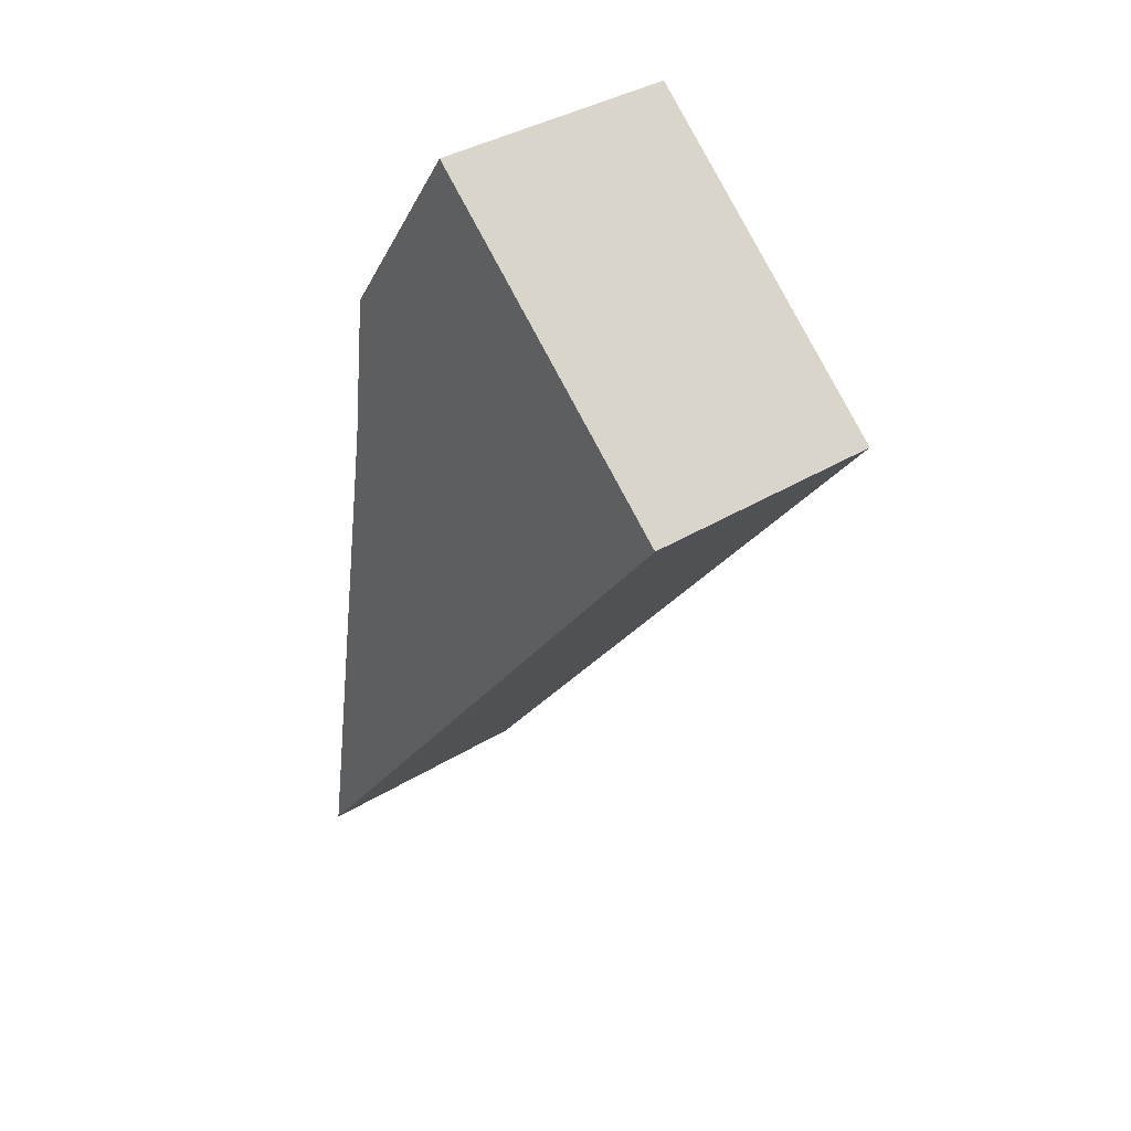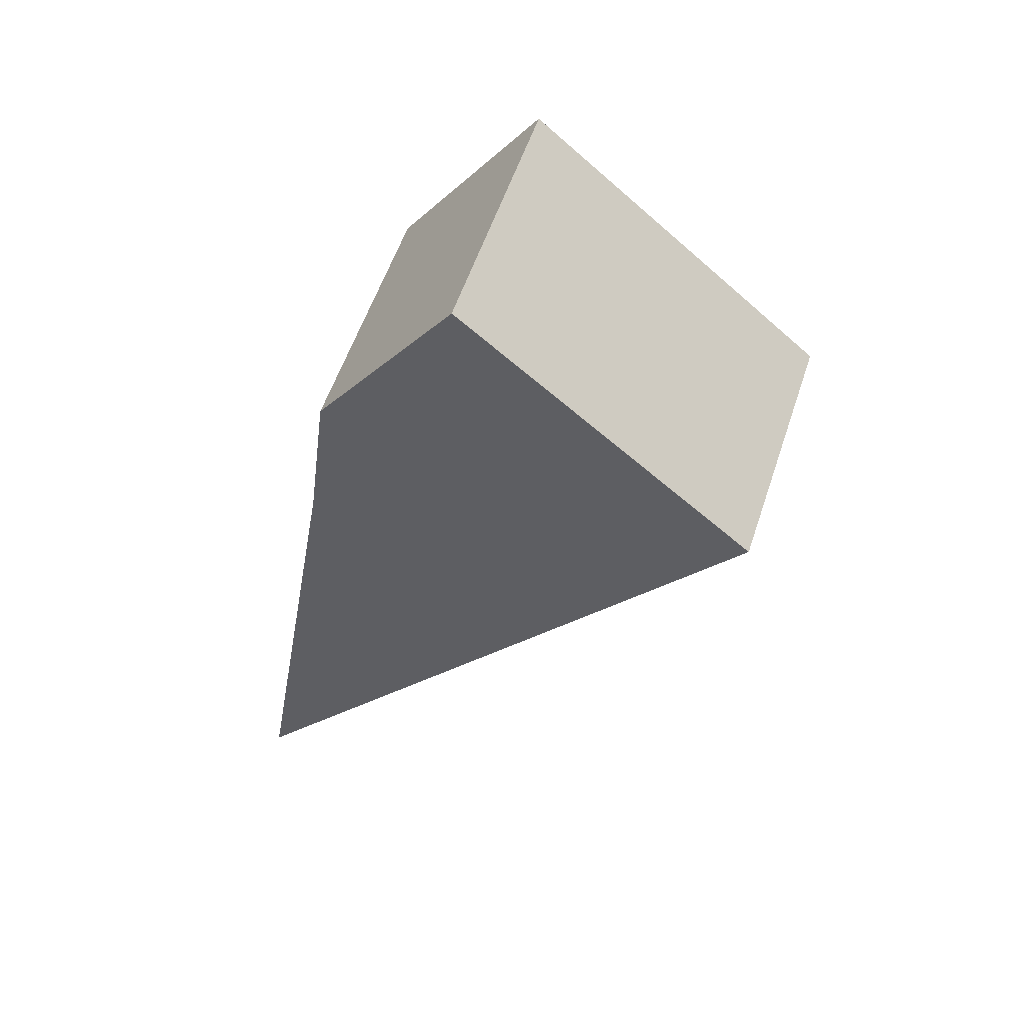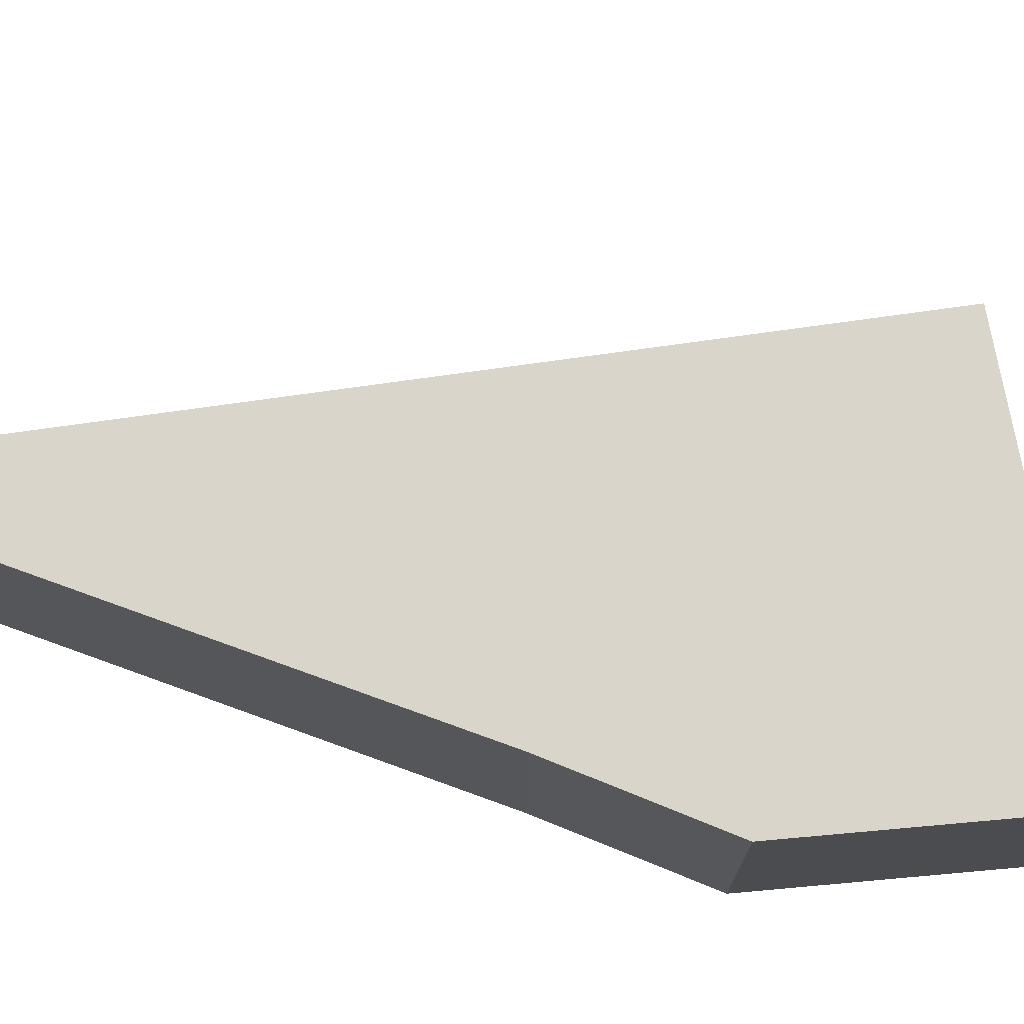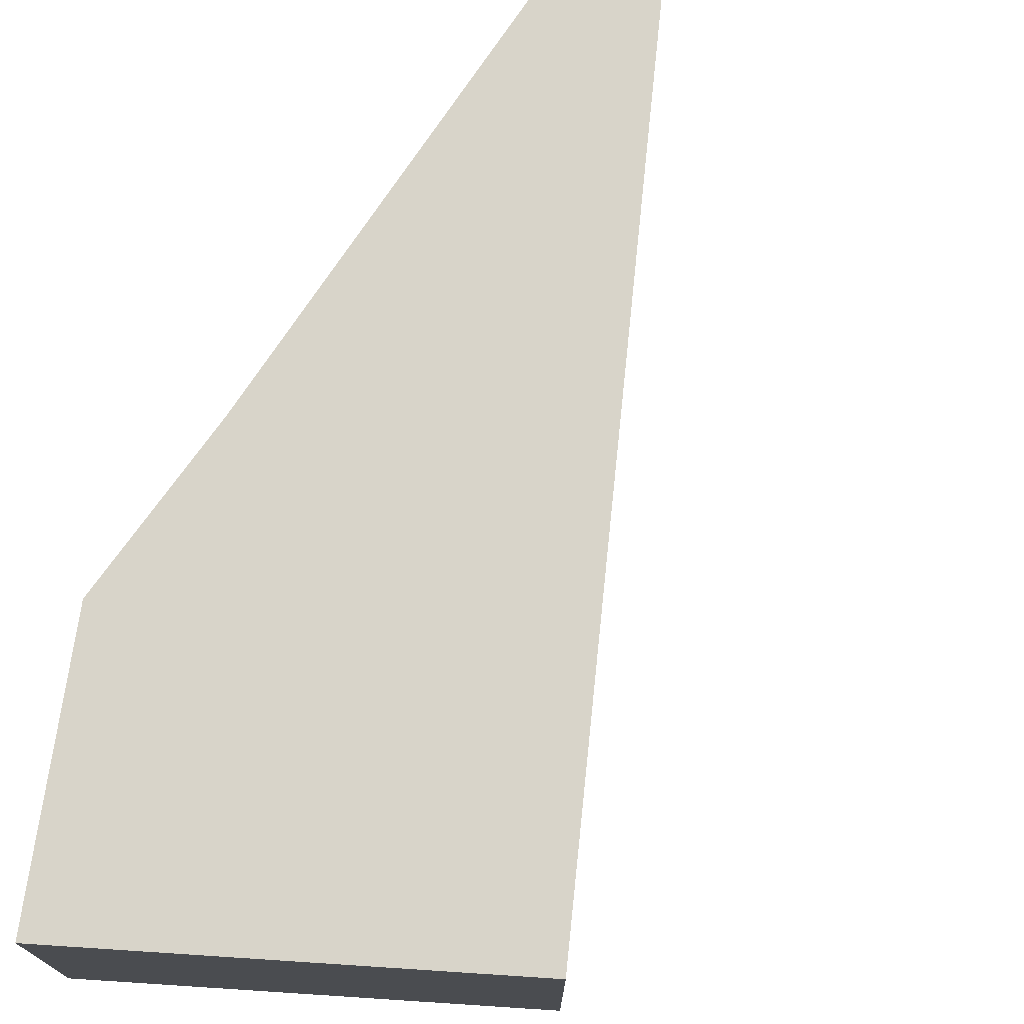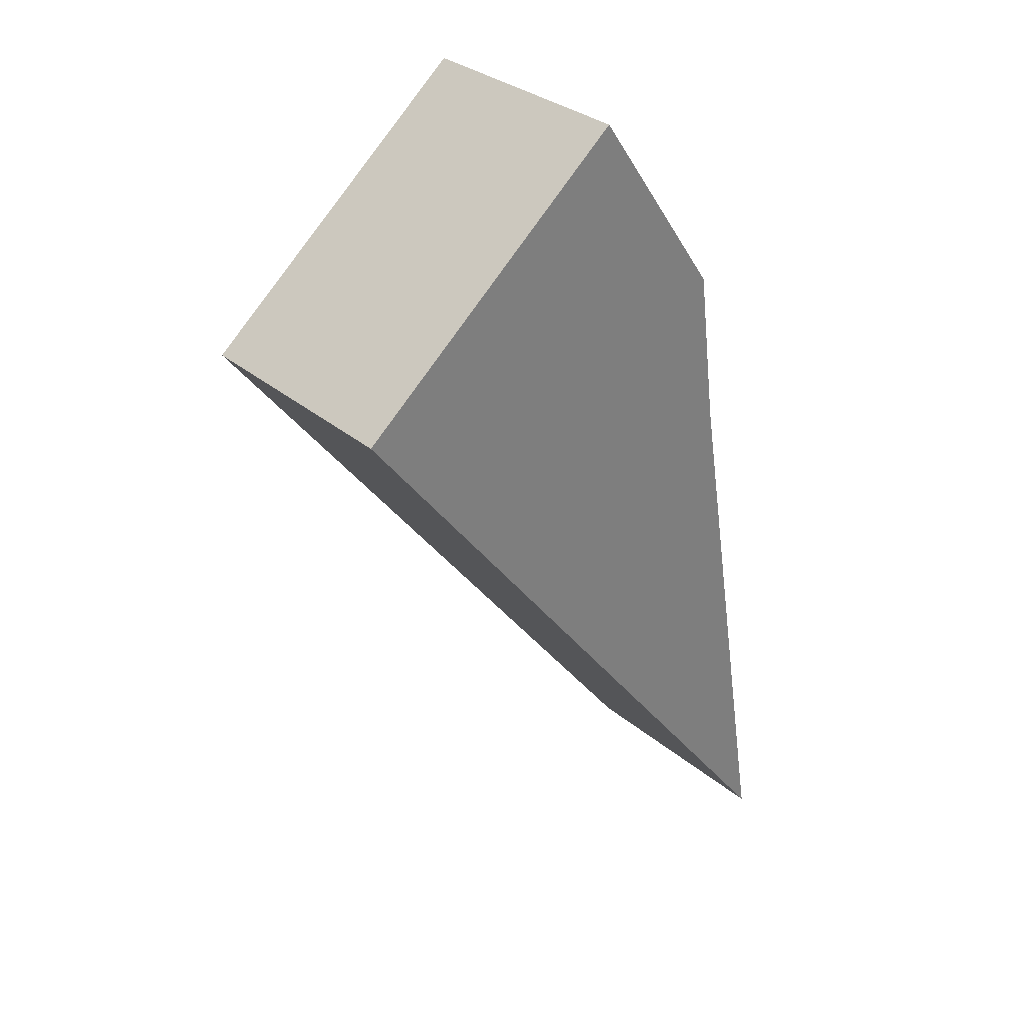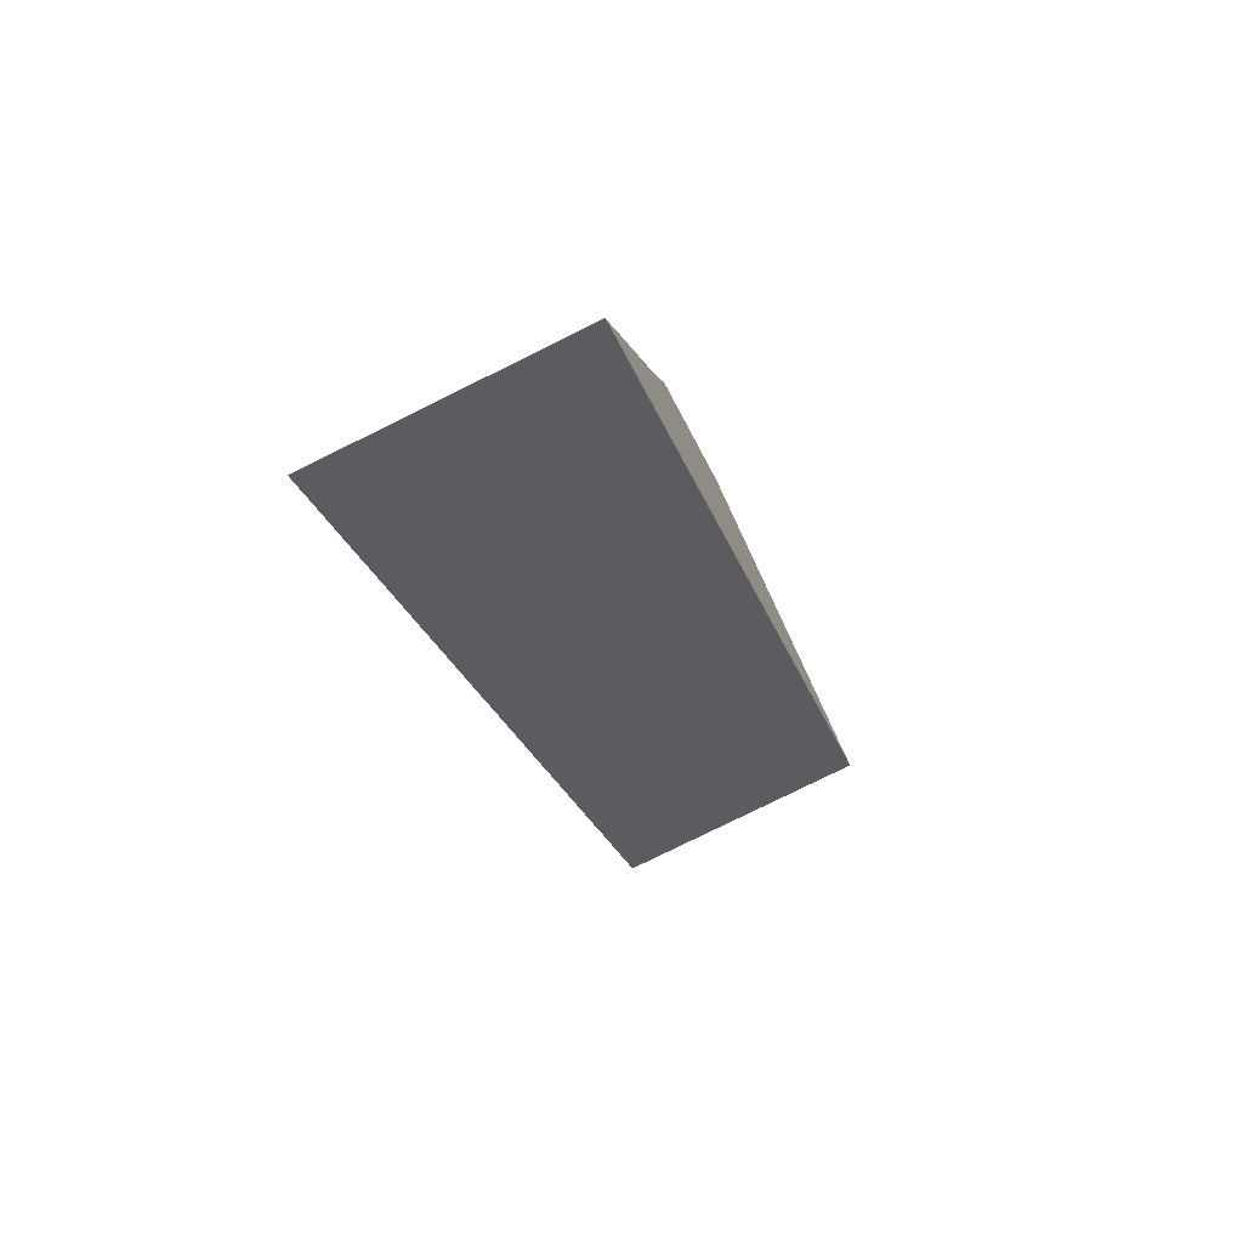
<metadata>
{"format":"obj","ext":"obj","renderer":"f3d","projection":"perspective","resolution":1024,"background":"white","views":[{"elev":37.3,"azim":51.8,"up":"+Z"},{"elev":56.3,"azim":18.3,"up":"+Z"},{"elev":74.2,"azim":-60.4,"up":"+Y"},{"elev":75.3,"azim":43.5,"up":"+Y"},{"elev":31.8,"azim":139.5,"up":"+Z"},{"elev":-79.4,"azim":-63.8,"up":"+Z"}]}
</metadata>
<code>
v  9.426 4.21 12.24
v  2.086 4.21 12.93
v  4.467 4.21 16.36
v  1.712 4.21 10.1
v  0 4.21 2.578e-16
v  2.086 -7.917e-16 12.93
v  4.467 -1.002e-15 16.36
v  9.426 -7.494e-16 12.24
v  0 0 0
v  1.712 -6.186e-16 10.1
g defaultobject
f 1 2 3
f 2 1 4
f 4 1 5
f 6 3 2
f 3 6 7
f 7 1 3
f 1 7 8
f 8 5 1
f 5 8 9
f 10 2 4
f 2 10 6
f 9 4 5
f 4 9 10
f 6 8 7
f 8 6 10
f 8 10 9

</code>
